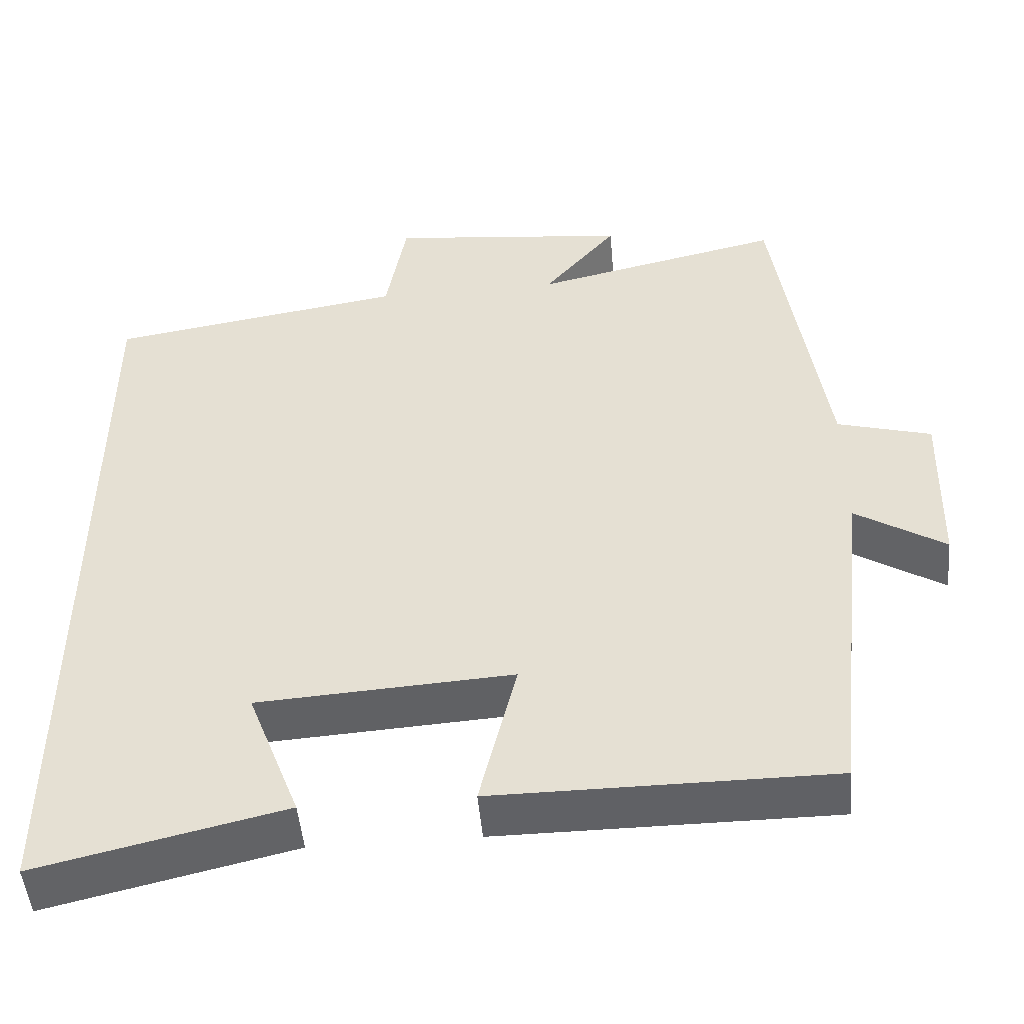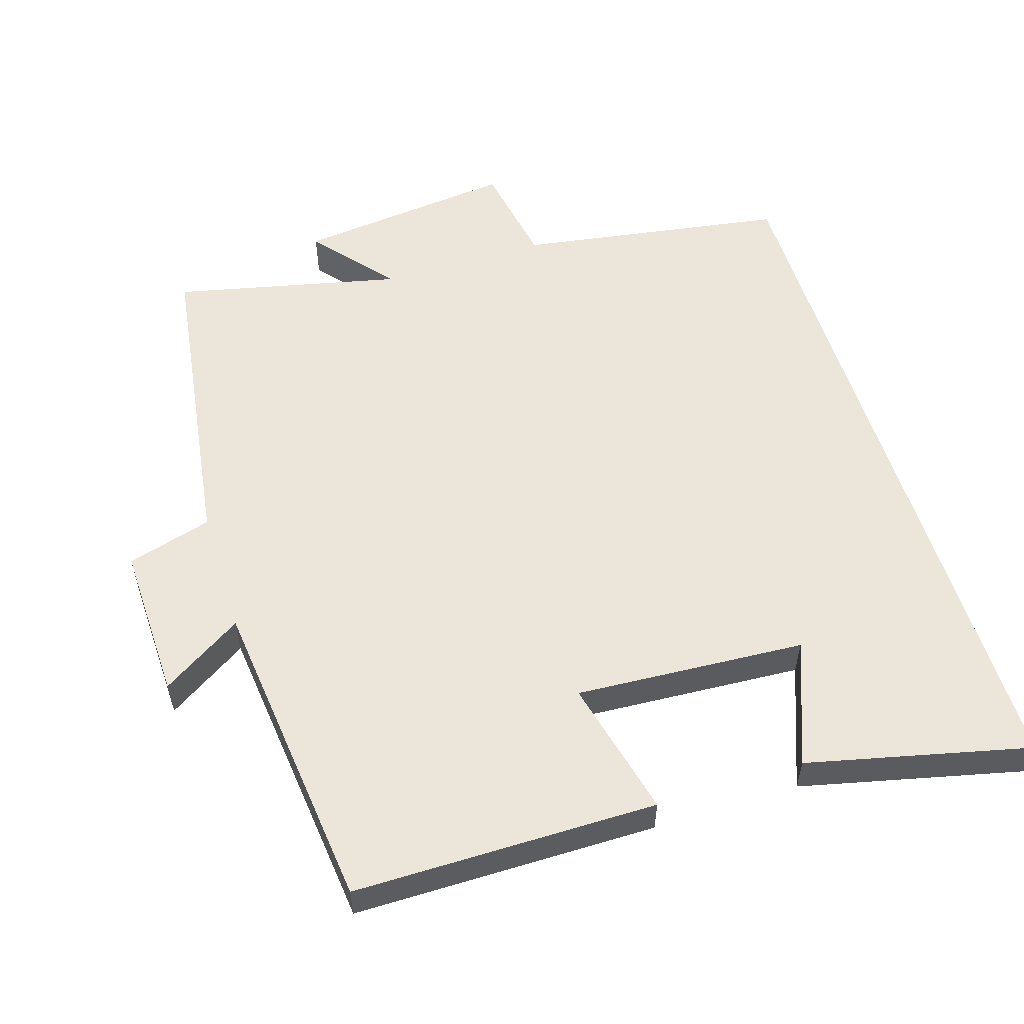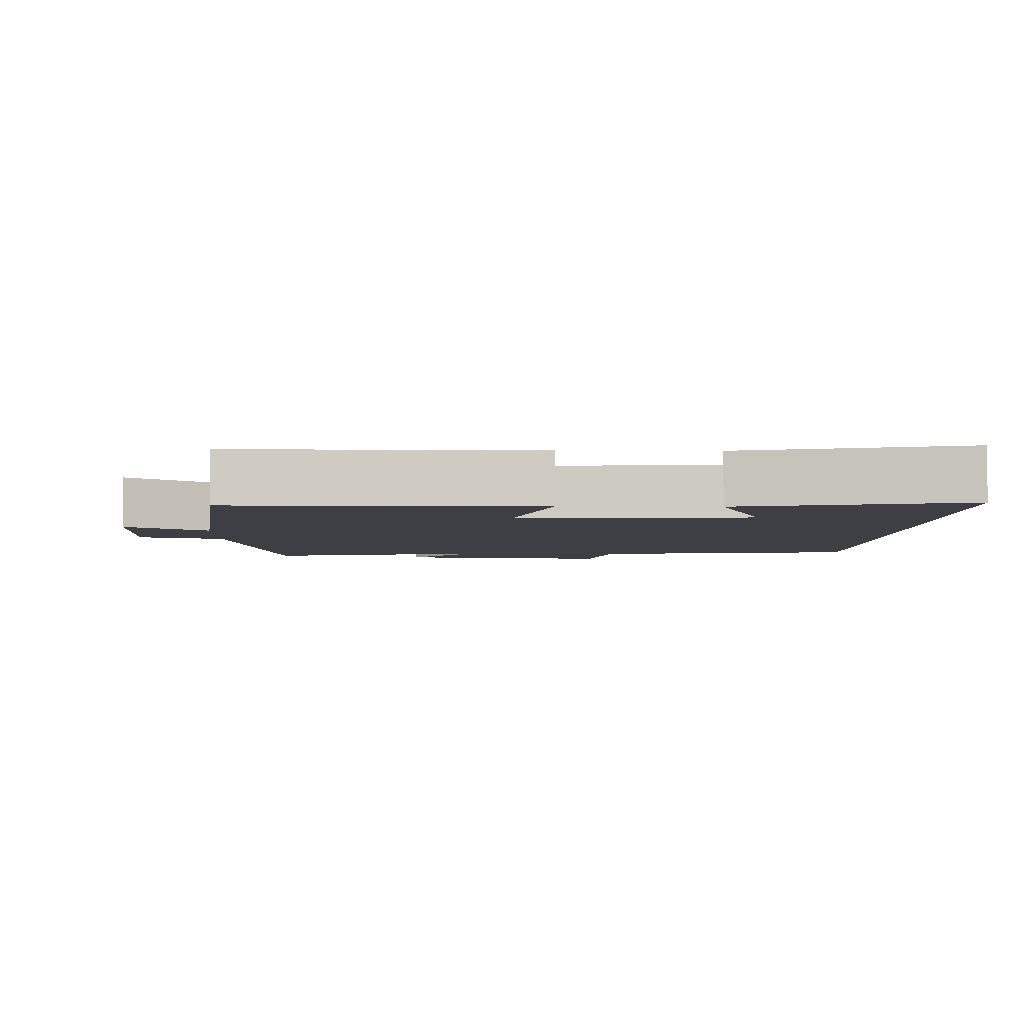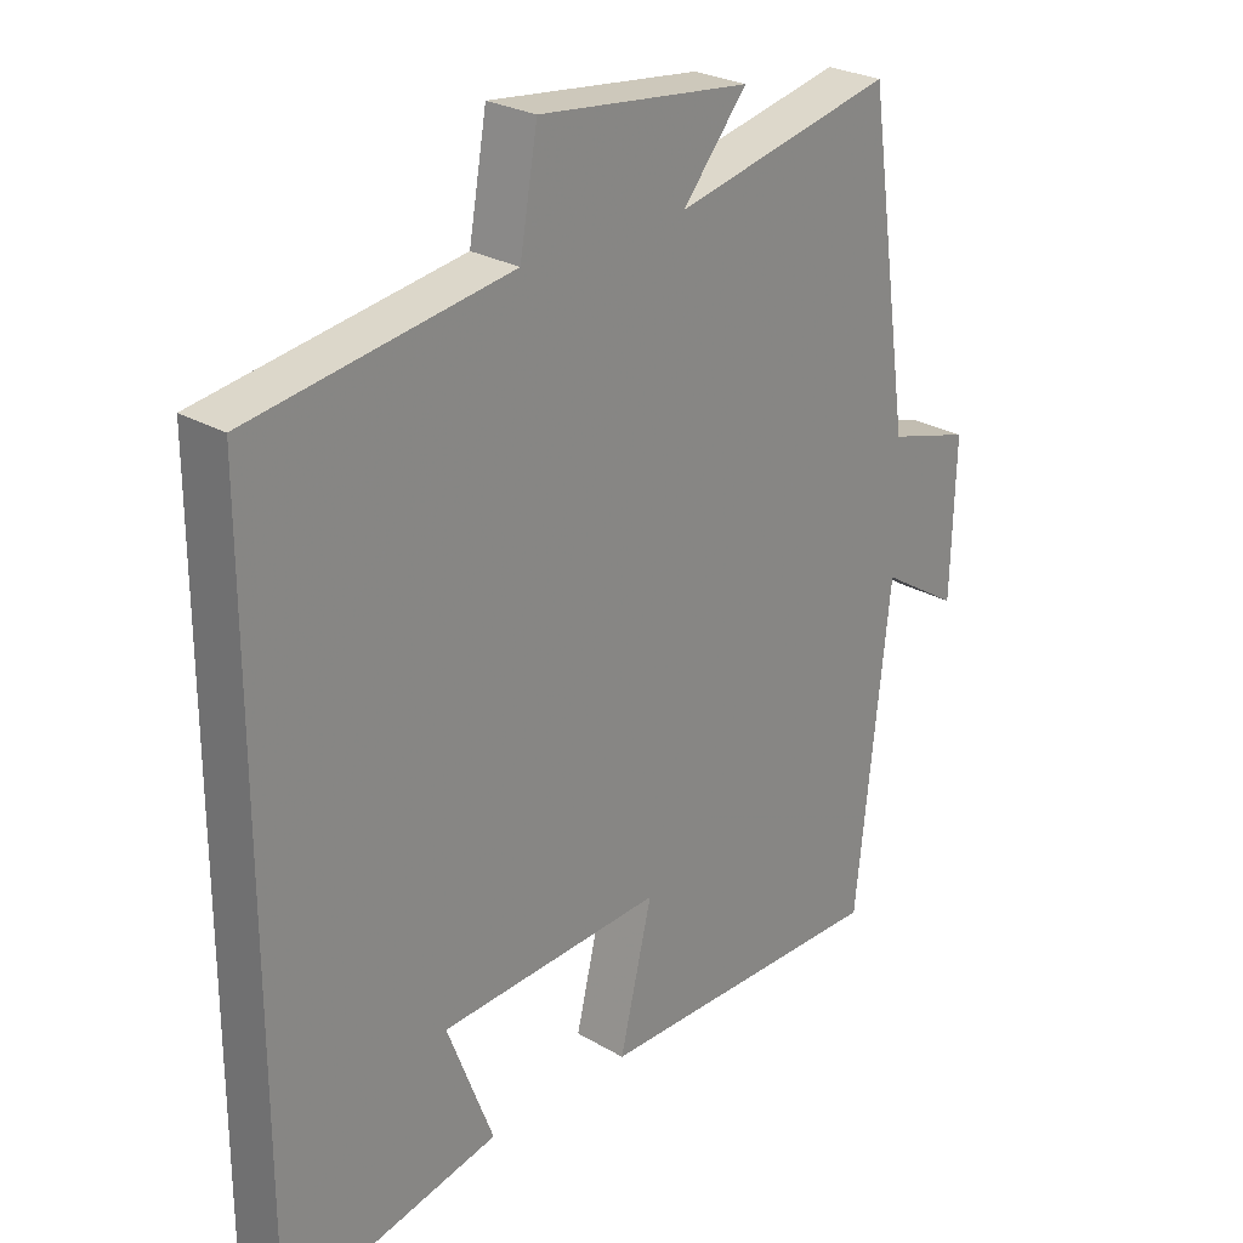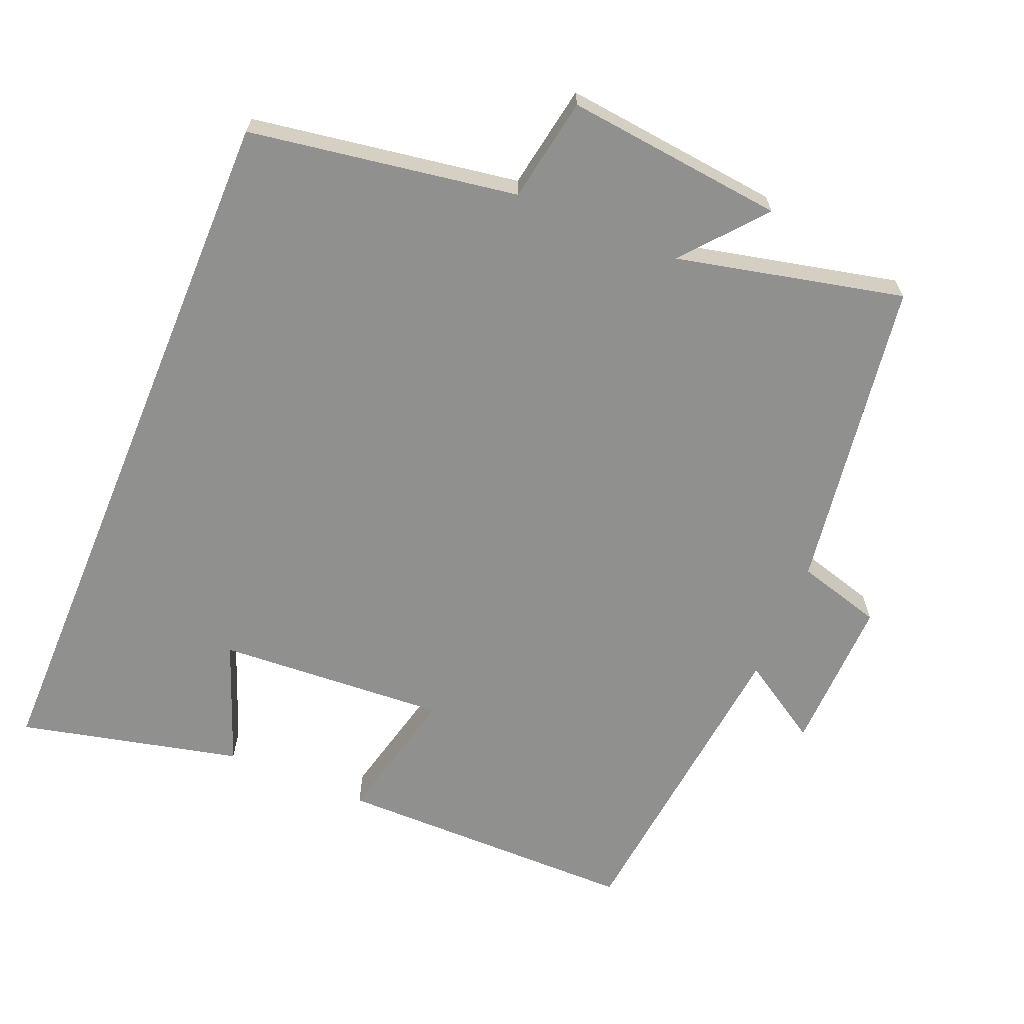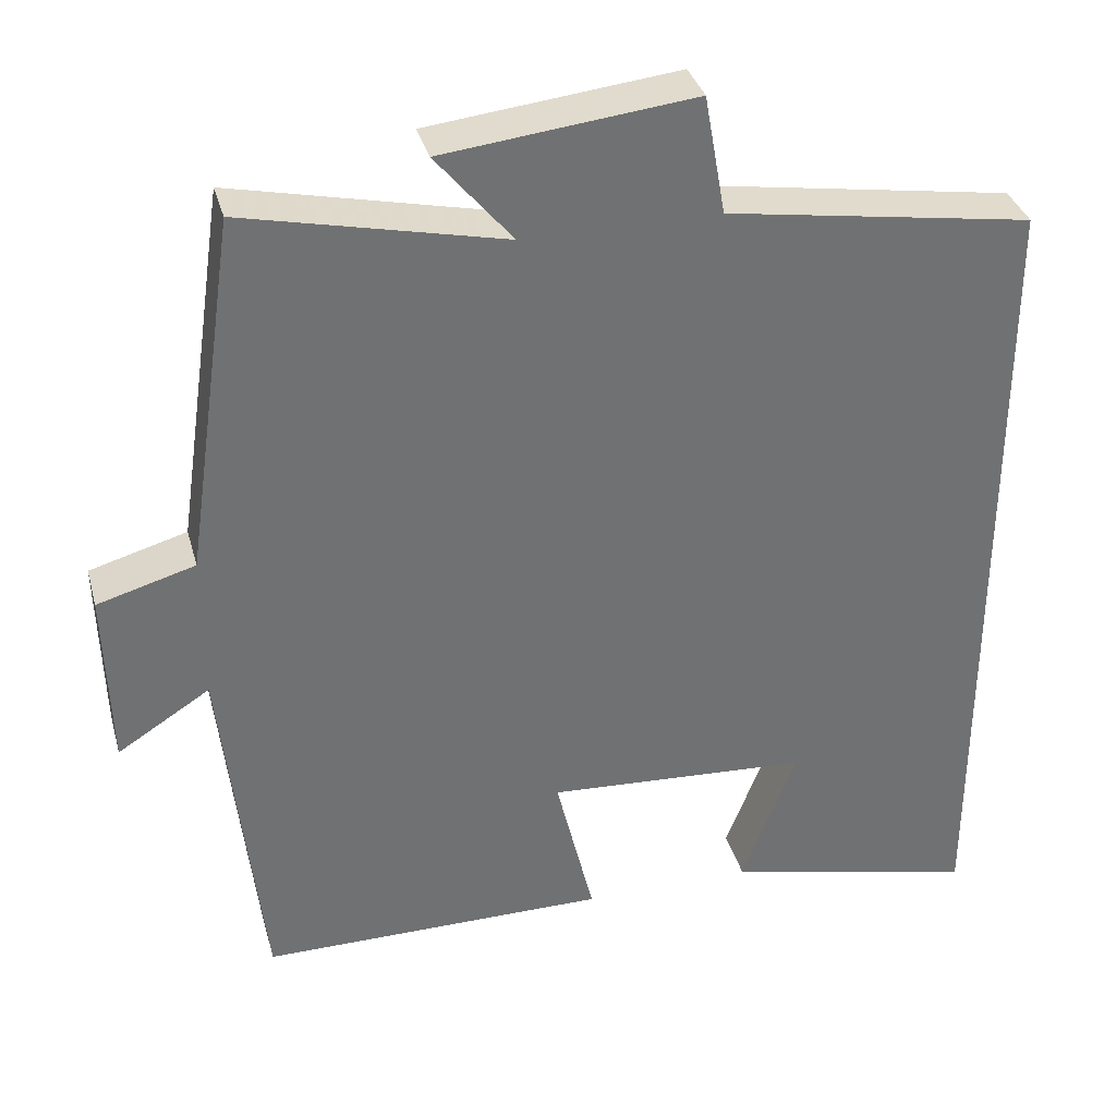
<metadata>
{"format":"obj","ext":"obj","renderer":"f3d","projection":"perspective","resolution":1024,"background":"white","views":[{"elev":-49.2,"azim":5.1,"up":"+Z"},{"elev":55.7,"azim":162.6,"up":"+Y"},{"elev":-4.5,"azim":178.2,"up":"+Y"},{"elev":26.2,"azim":-47.2,"up":"+Z"},{"elev":-65.5,"azim":-22.5,"up":"+Y"},{"elev":35.2,"azim":165.0,"up":"+Z"}]}
</metadata>
<code>
v -0.5 0.07 0.44
v -0.123 0.07 0.5
v -0.097 0.07 0.647
v 0.211 0.07 0.613
v 0.117 0.07 0.5
v 0.436 0.07 0.572
v 0.5 0.07 0.131
v 0.62 0.07 0.097
v 0.614 0.07 -0.123
v 0.5 0.07 -0.051
v 0.451 0.07 -0.499
v 0.023 0.07 -0.5
v 0.07 0.07 -0.305
v -0.254 0.07 -0.325
v -0.187 0.07 -0.5
v -0.5 0.07 -0.573
v -0.5 0 0.44
v -0.123 0 0.5
v -0.097 0 0.647
v 0.211 0 0.613
v 0.117 0 0.5
v 0.436 0 0.572
v 0.5 0 0.131
v 0.62 0 0.097
v 0.614 0 -0.123
v 0.5 0 -0.051
v 0.451 0 -0.499
v 0.023 0 -0.5
v 0.07 0 -0.305
v -0.254 0 -0.325
v -0.187 0 -0.5
v -0.5 0 -0.573
f 14 15 16
f 14 16 1 2
f 13 14 2 3
f 10 11 12 13
f 10 13 3
f 7 8 9 10
f 5 6 7 10
f 5 10 3
f 3 4 5
f 32 31 30
f 18 17 32 30
f 19 18 30 29
f 29 28 27 26
f 19 29 26
f 26 25 24 23
f 26 23 22 21
f 19 26 21
f 21 20 19
f 1 17 18 2
f 2 18 19 3
f 3 19 20 4
f 4 20 21 5
f 5 21 22 6
f 6 22 23 7
f 7 23 24 8
f 8 24 25 9
f 9 25 26 10
f 10 26 27 11
f 11 27 28 12
f 12 28 29 13
f 13 29 30 14
f 14 30 31 15
f 15 31 32 16
f 16 32 17 1

</code>
